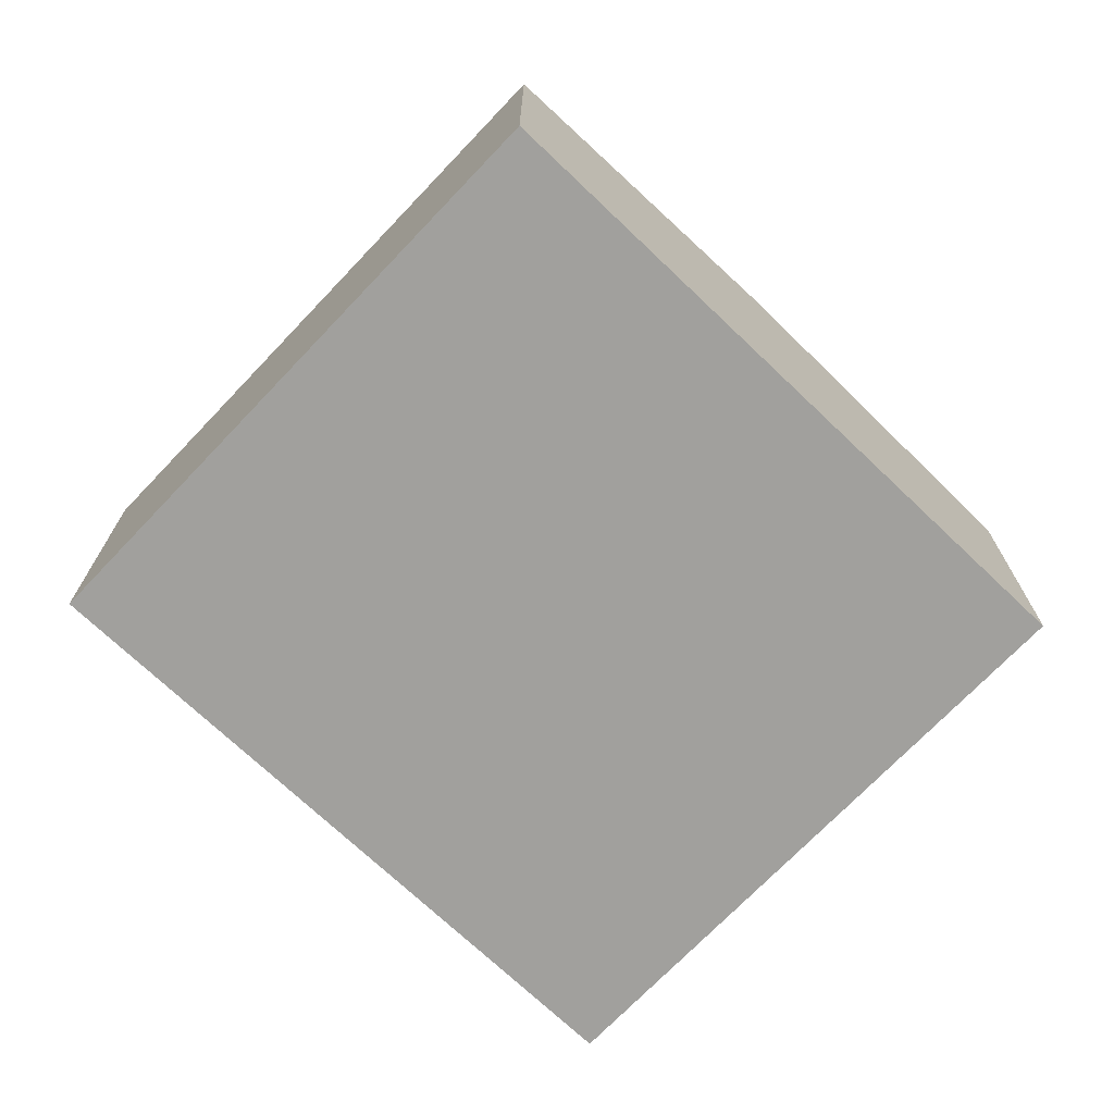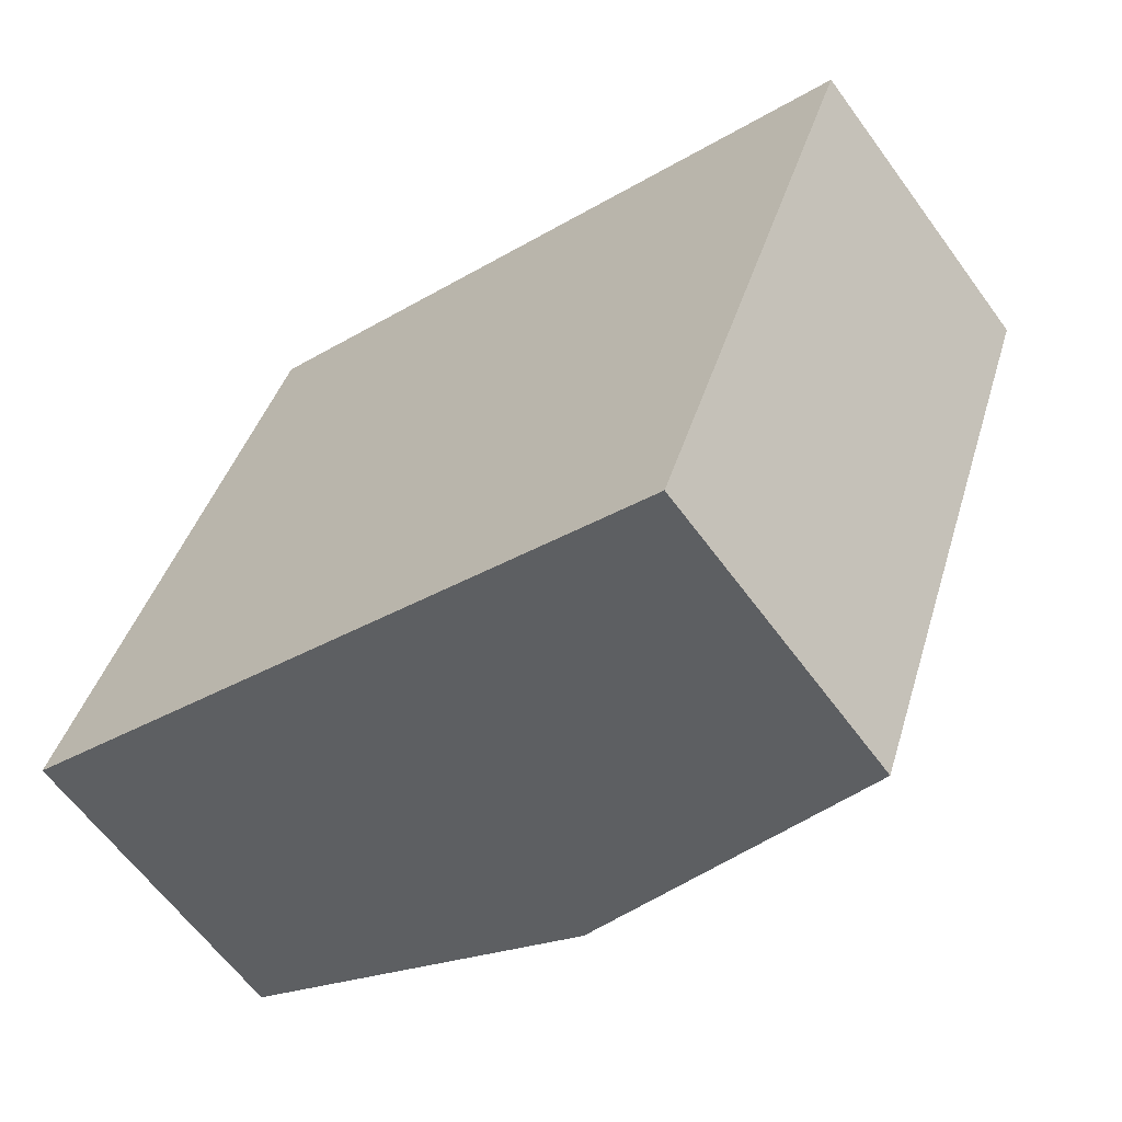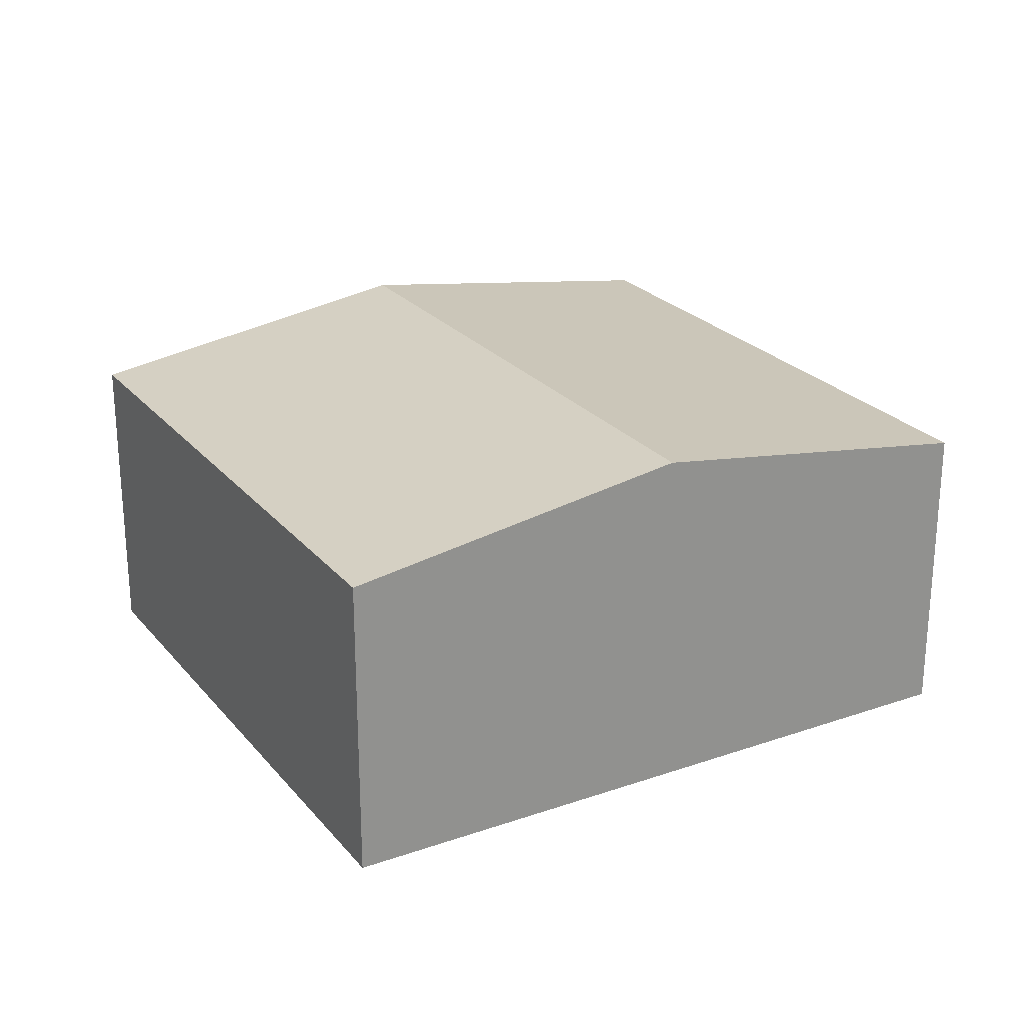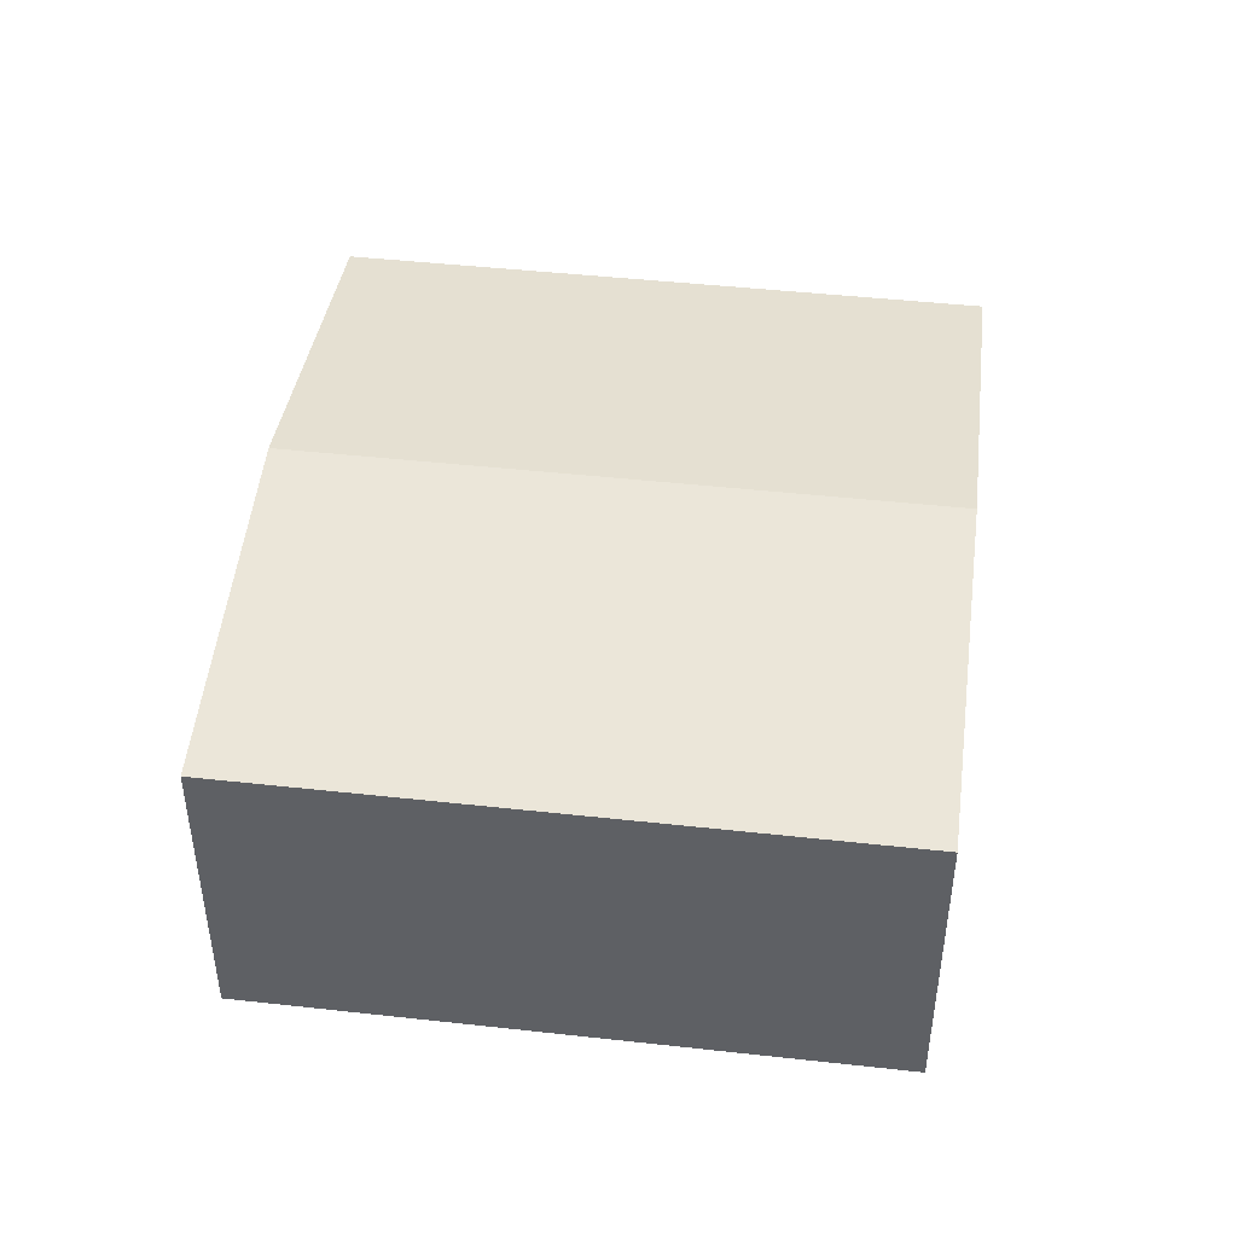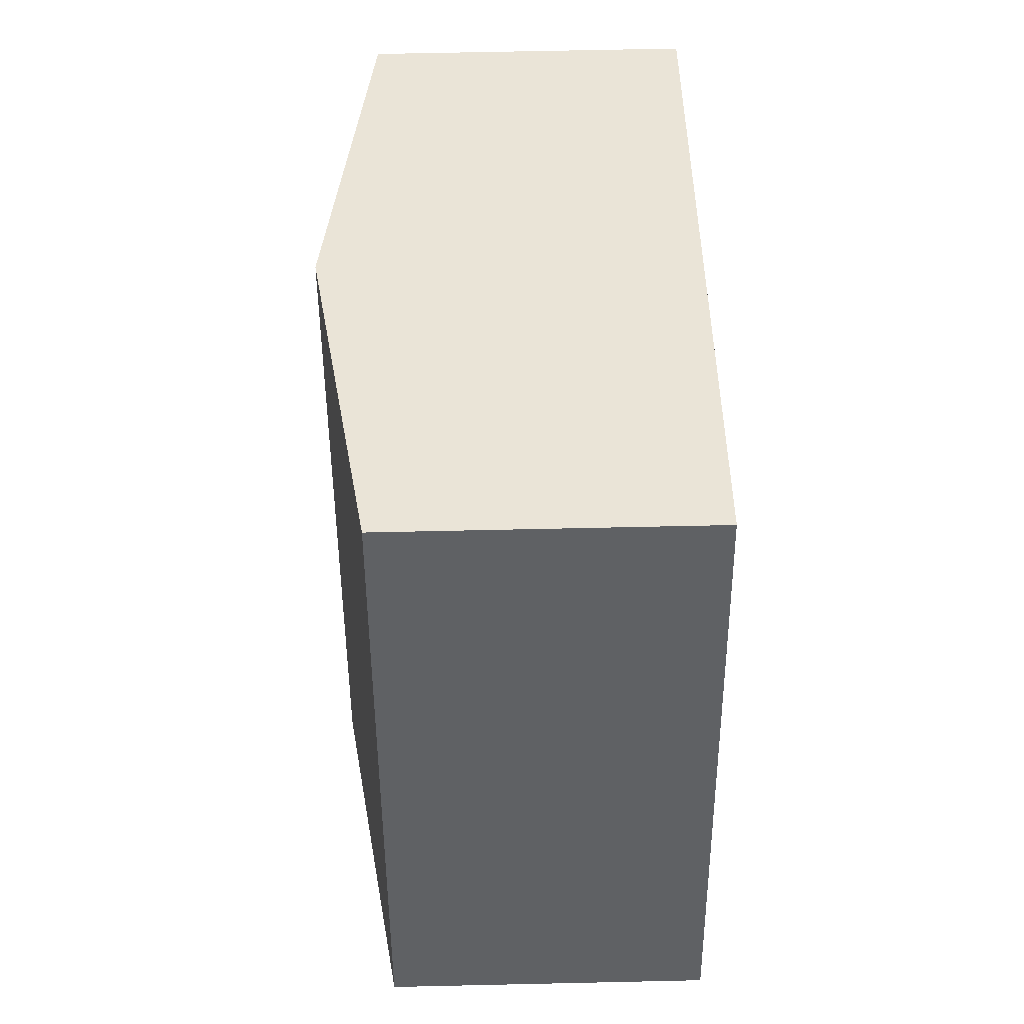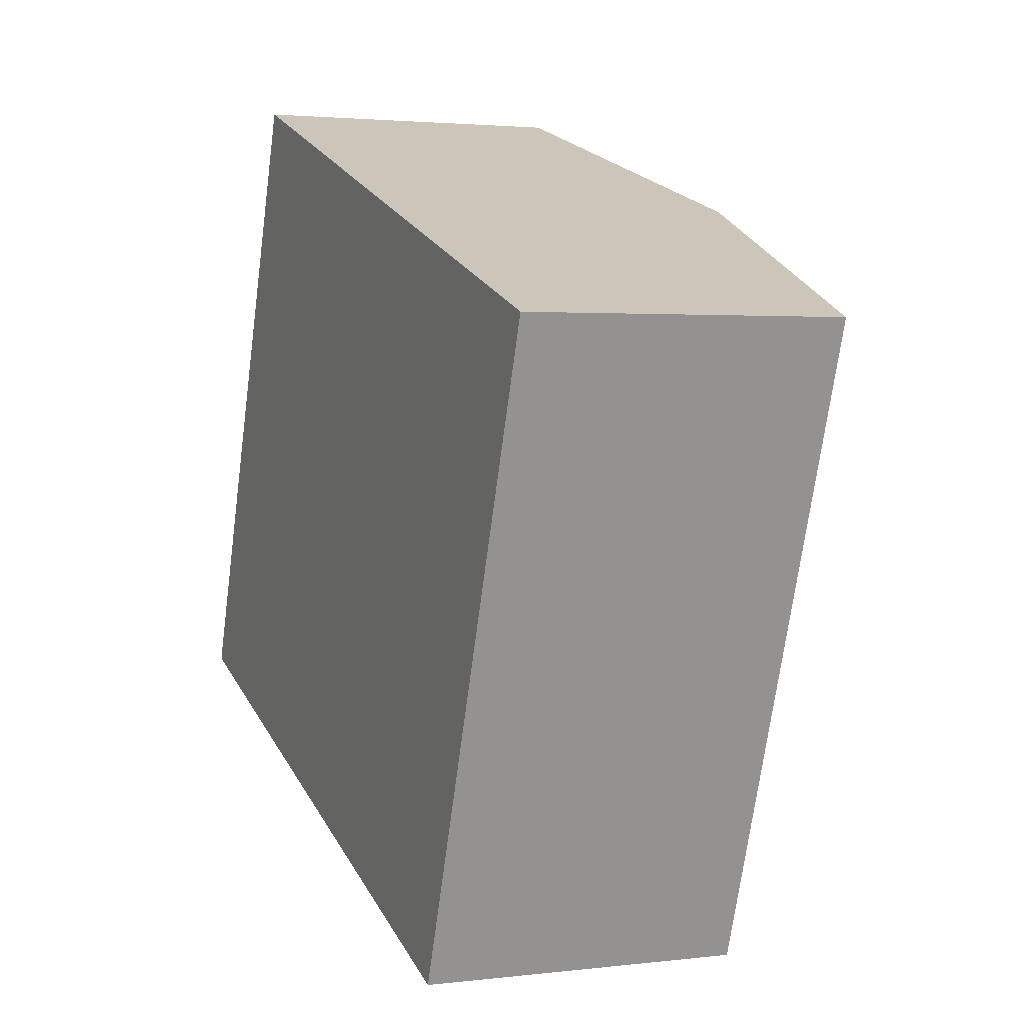
<metadata>
{"format":"obj","ext":"obj","renderer":"f3d","projection":"perspective","resolution":1024,"background":"white","views":[{"elev":-71.6,"azim":-24.2,"up":"+Y"},{"elev":-62.4,"azim":36.1,"up":"+Z"},{"elev":24.4,"azim":169.7,"up":"+Y"},{"elev":45.5,"azim":-63.3,"up":"+Y"},{"elev":63.4,"azim":-91.3,"up":"+Z"},{"elev":2.5,"azim":66.9,"up":"+Z"}]}
</metadata>
<code>
v  4.585 2.124 -1.618
v  3.762 2.478 3.356
v  6.055 2.124 2.548
v  2.292 2.478 -0.809
v  0 2.124 1.301e-16
v  1.469 2.124 4.165
v  1.469 -2.55e-16 4.165
v  3.762 -2.055e-16 3.356
v  6.055 -1.56e-16 2.548
v  4.585 9.907e-17 -1.618
v  2.292 4.954e-17 -0.809
v  0 0 0
g defaultobject
f 1 2 3
f 2 1 4
f 5 2 4
f 2 5 6
f 7 2 6
f 2 7 8
f 2 8 3
f 3 8 9
f 9 1 3
f 1 9 10
f 10 4 1
f 4 10 11
f 4 11 5
f 5 11 12
f 12 6 5
f 6 12 7
f 8 10 9
f 10 8 7
f 10 7 12
f 10 12 11

</code>
